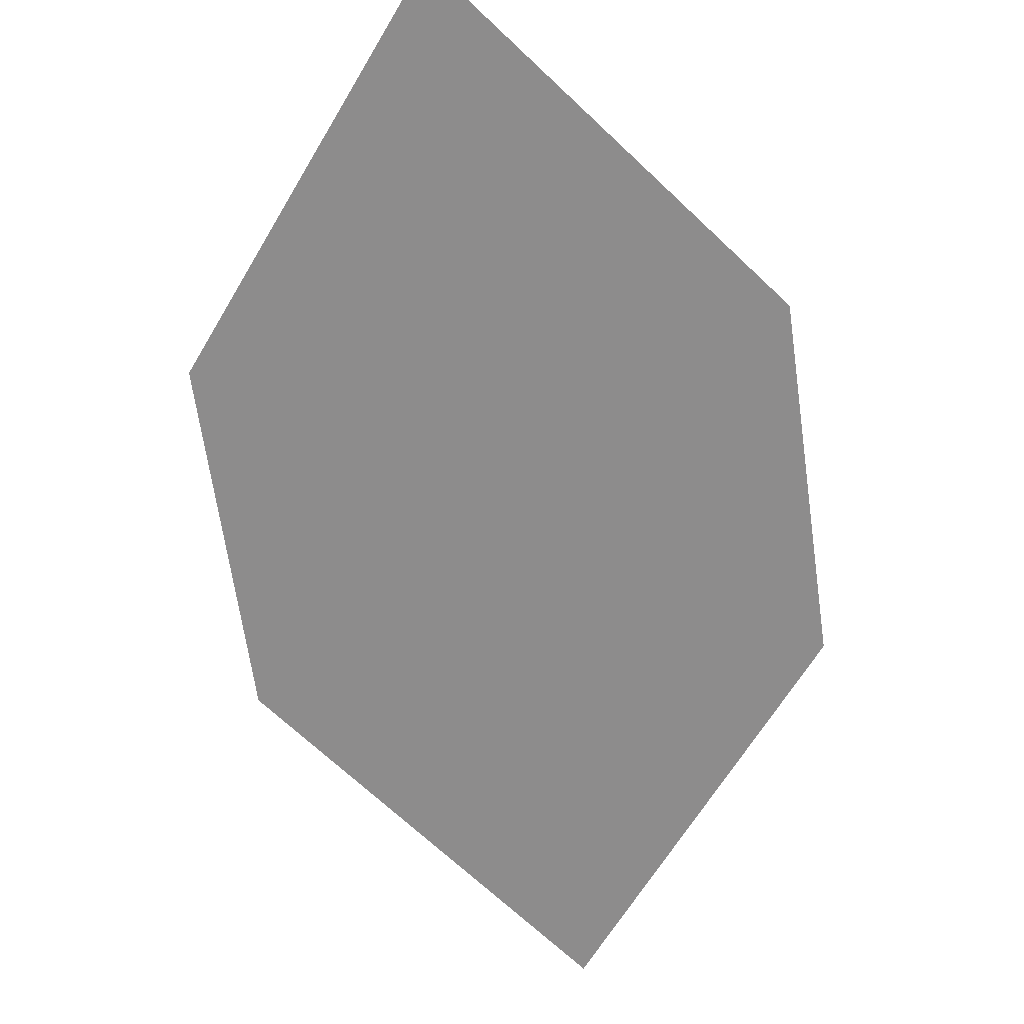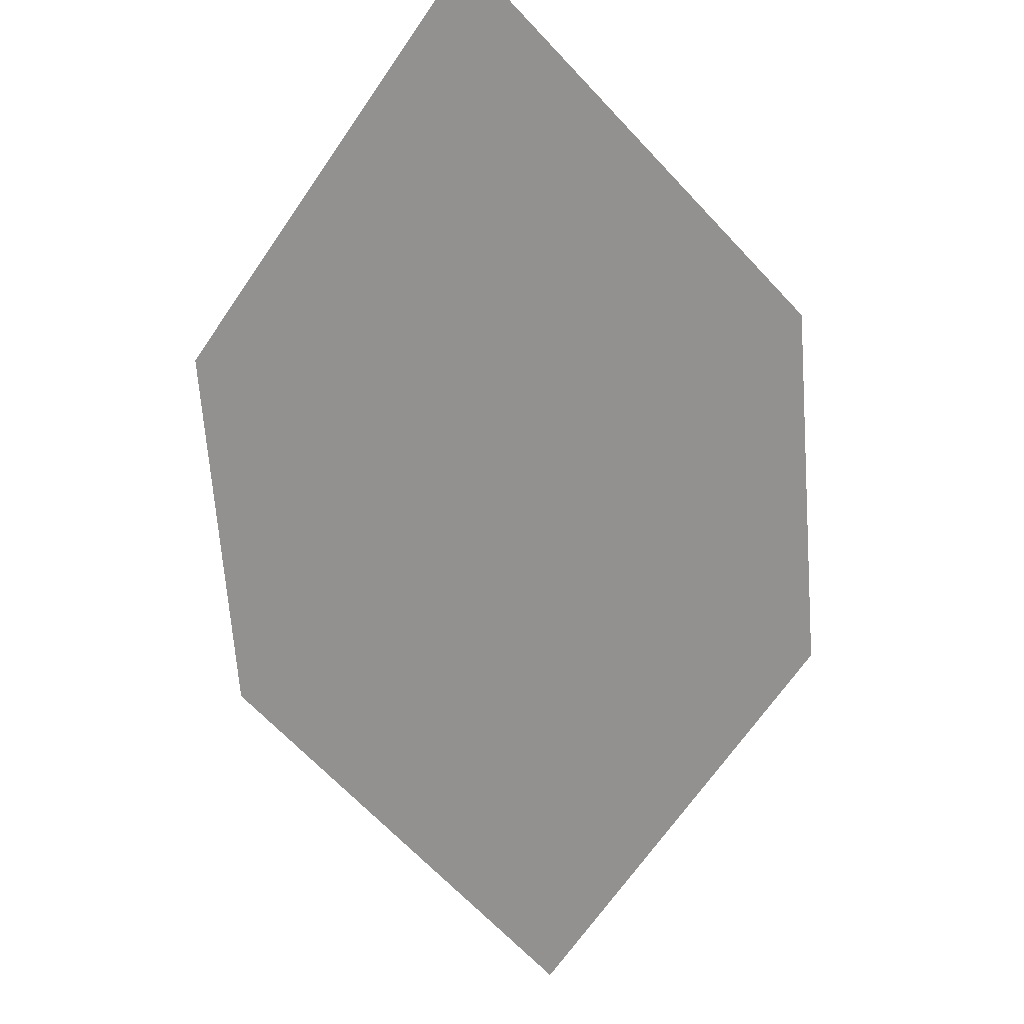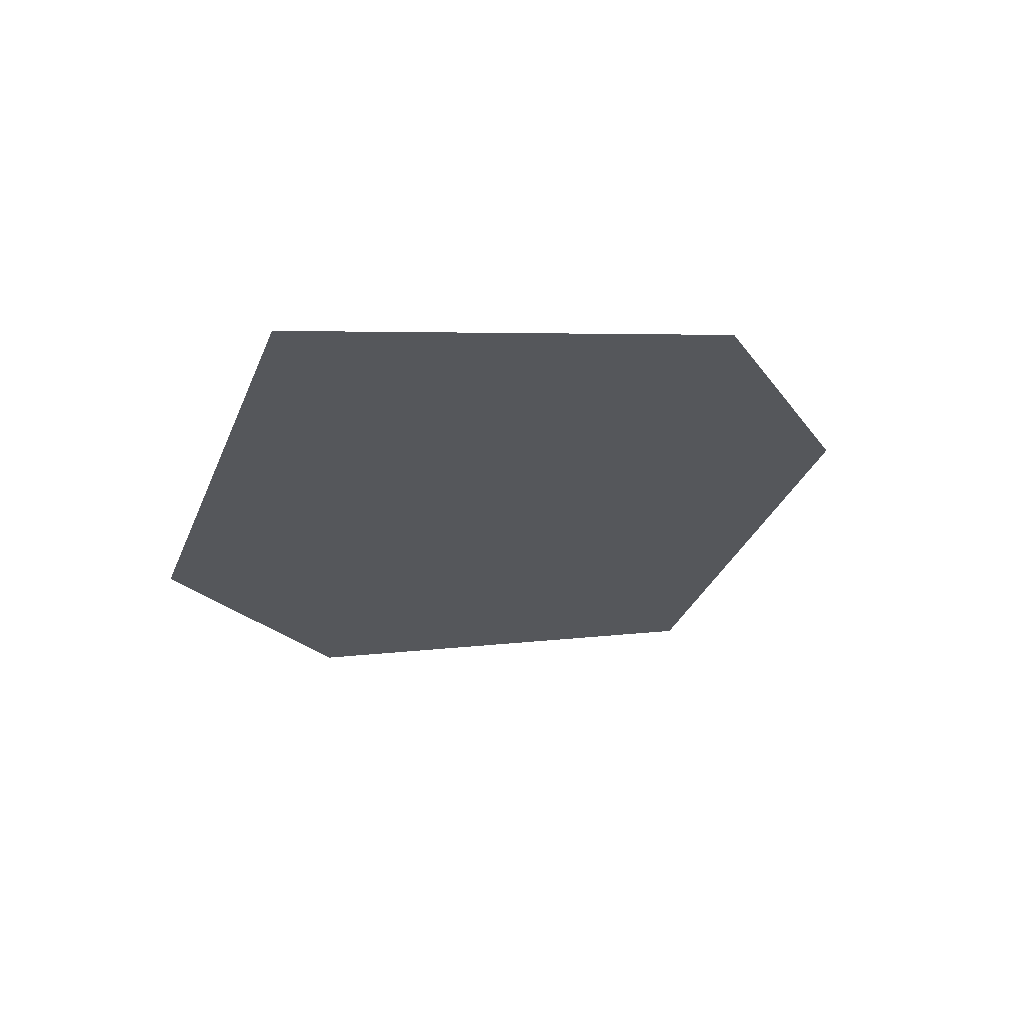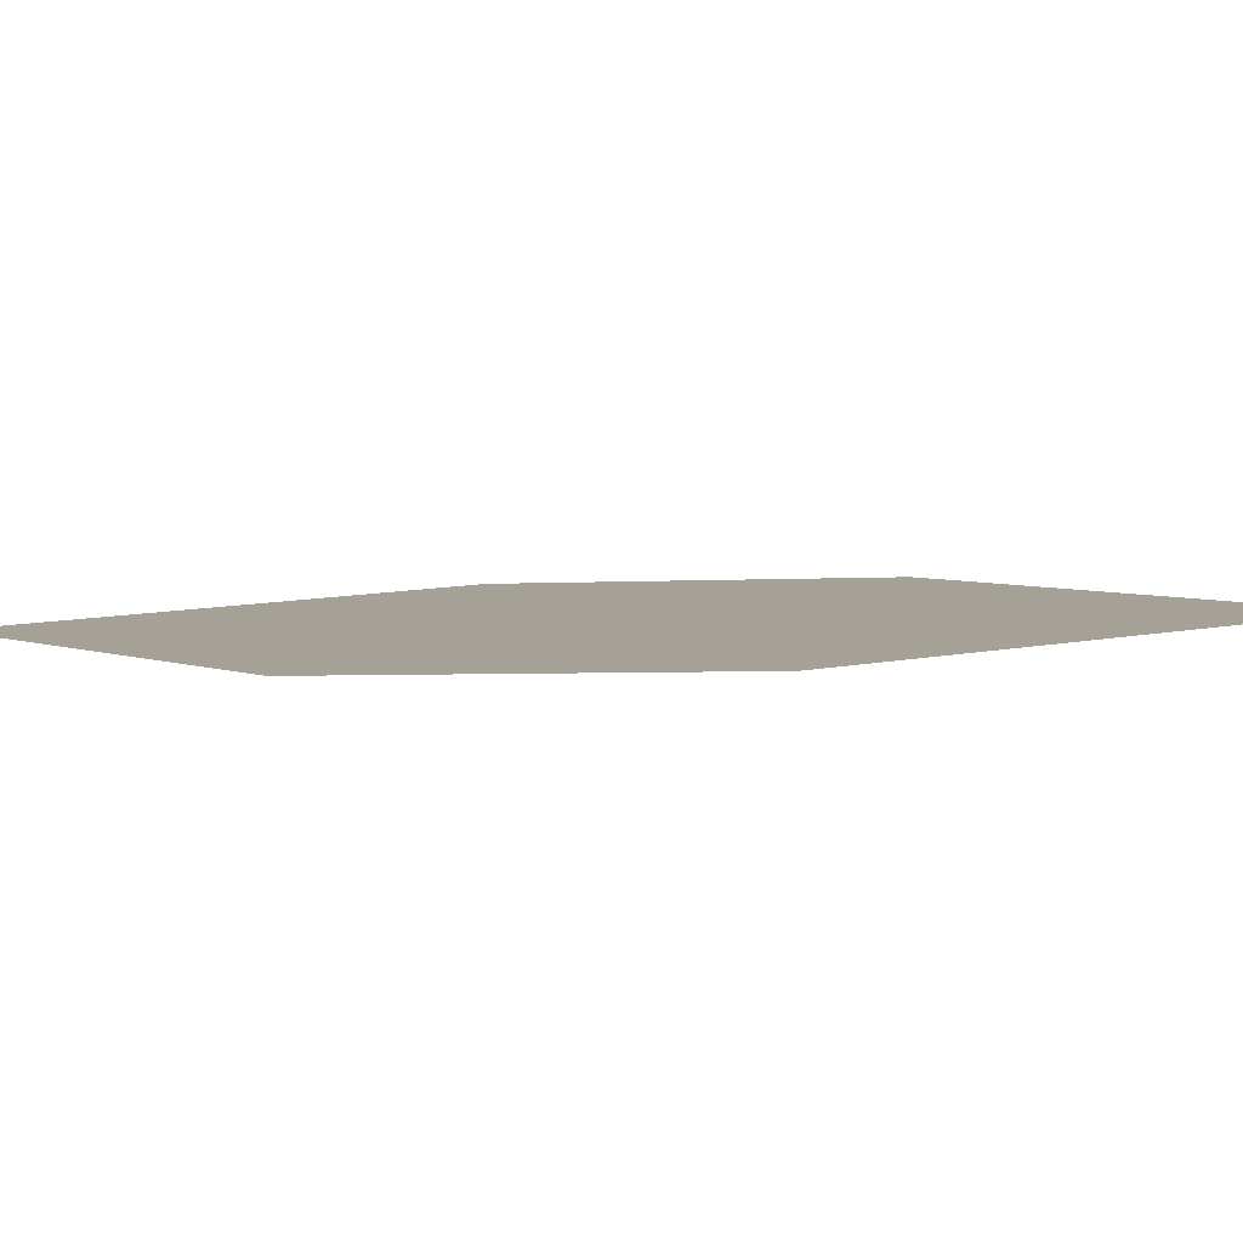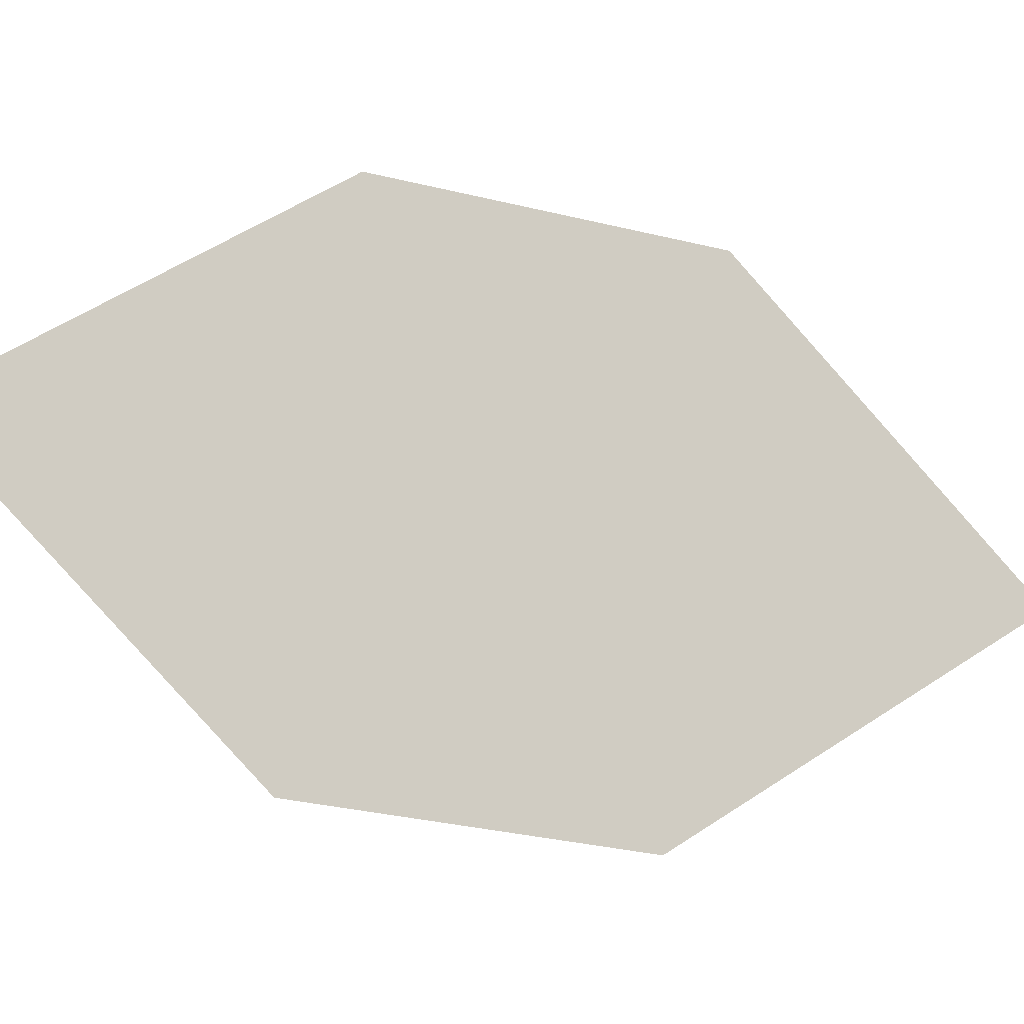
<metadata>
{"format":"obj","ext":"obj","renderer":"f3d","projection":"perspective","resolution":1024,"background":"white","views":[{"elev":-17.9,"azim":120.2,"up":"+Z"},{"elev":-19.0,"azim":114.6,"up":"+Z"},{"elev":-66.8,"azim":-41.7,"up":"+Z"},{"elev":78.2,"azim":-46.4,"up":"+Y"},{"elev":9.6,"azim":118.0,"up":"+Y"}]}
</metadata>
<code>
o leaves.090
v -0.03603 0.06674 0.9746
v -0.1075 0.04306 0.8945
v -0.0489 0.03191 0.9461
v -0.07081 0.08578 0.9498
v -0.09463 0.07789 0.923
v -0.07272 0.02402 0.9194
f 1 2 6 3
f 1 4 5 2

</code>
